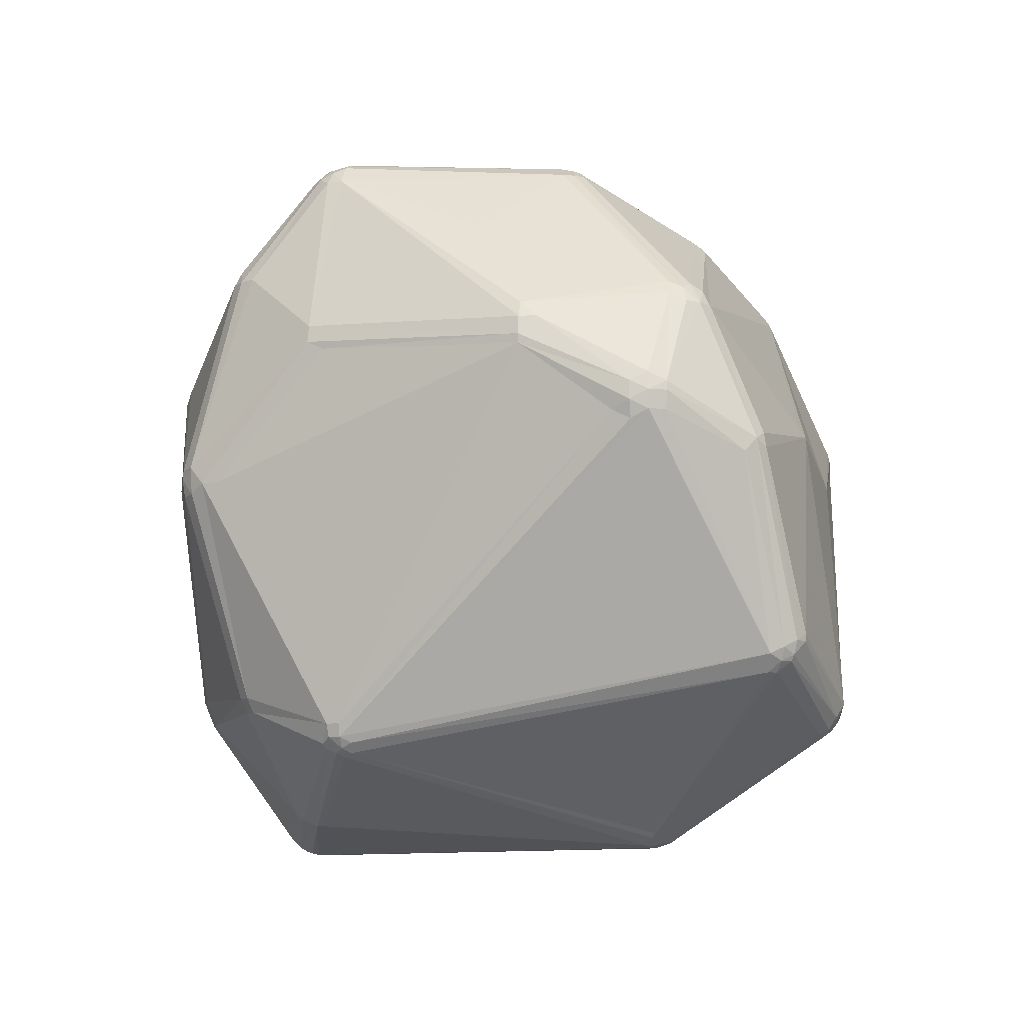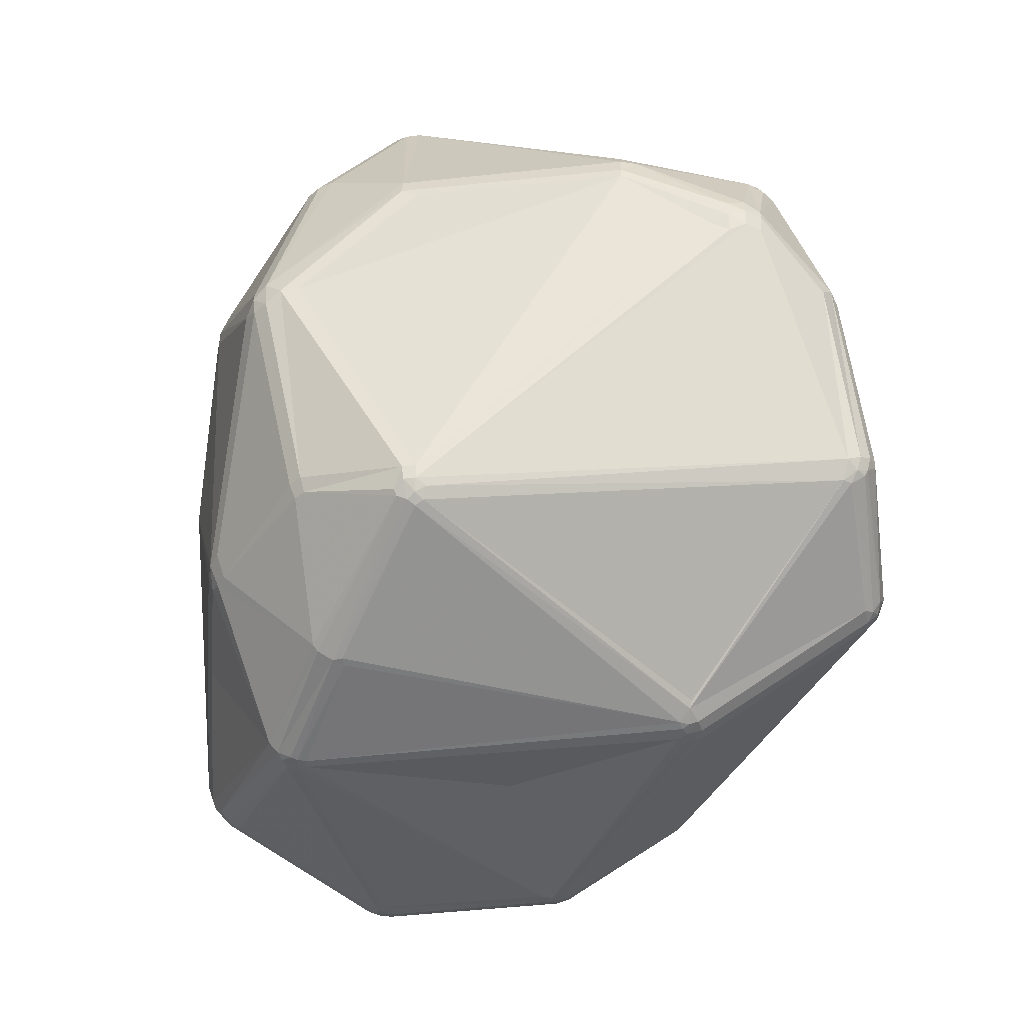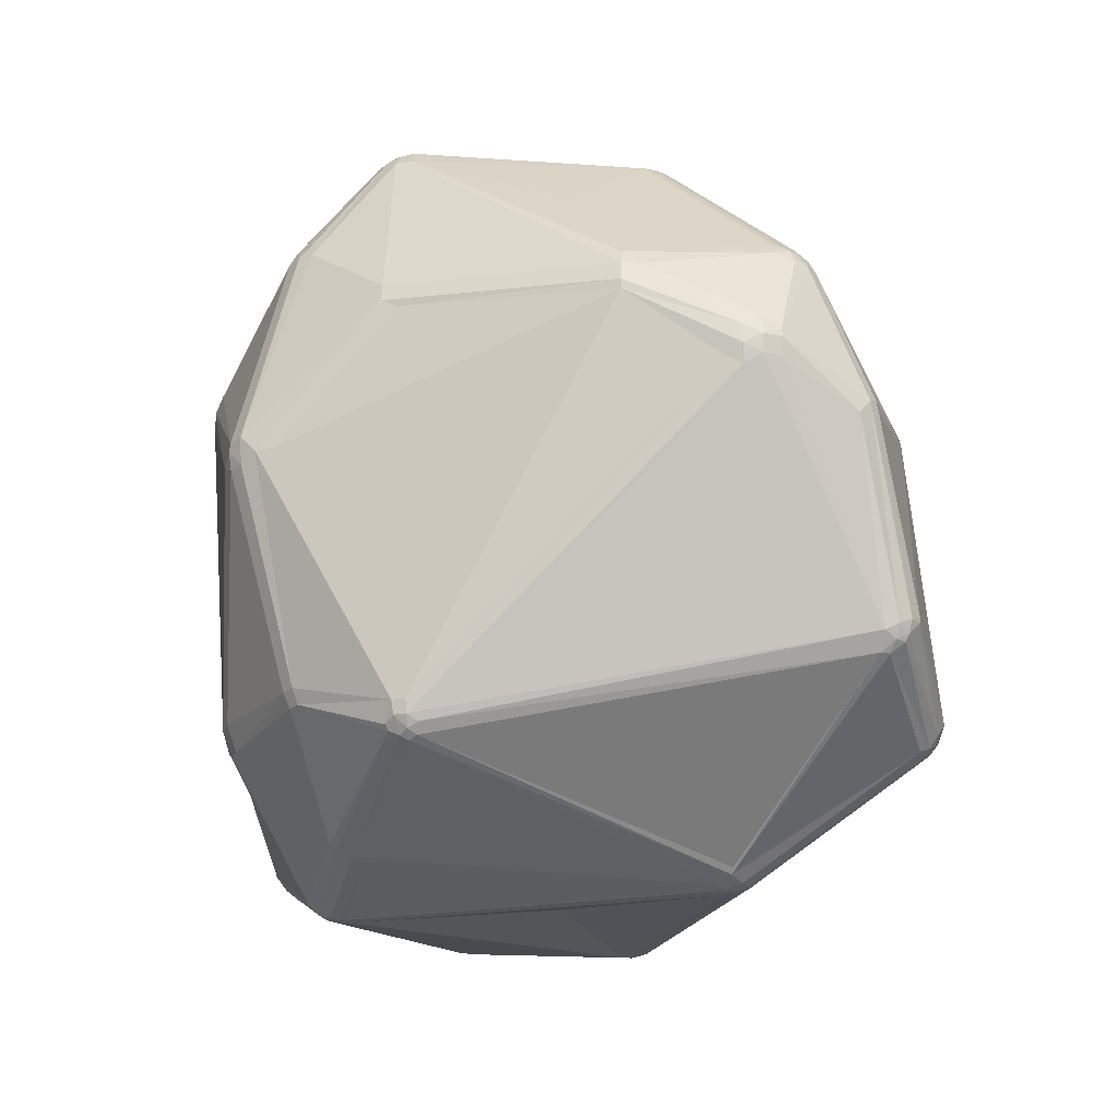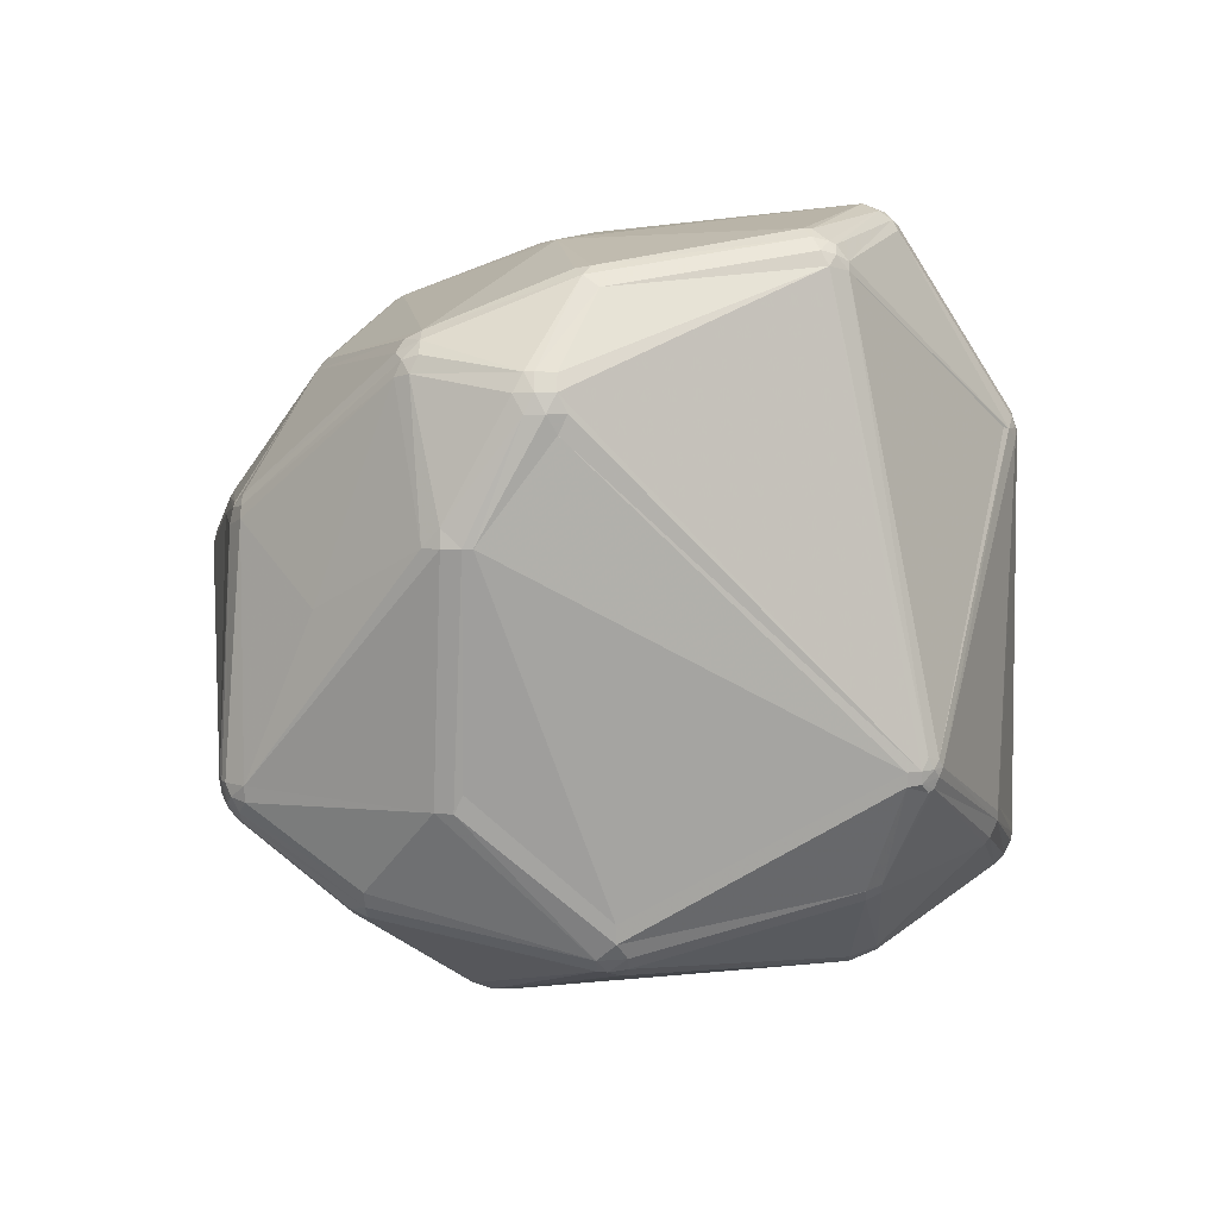
<metadata>
{"format":"obj","ext":"obj","renderer":"f3d","projection":"perspective","resolution":1024,"background":"white","views":[{"elev":-10.8,"azim":86.0,"up":"+Z"},{"elev":-45.8,"azim":71.1,"up":"+Z"},{"elev":-23.5,"azim":79.1,"up":"+Z"},{"elev":-10.0,"azim":93.3,"up":"+Y"}]}
</metadata>
<code>
v 102.6 85.61 110.2
v 103.2 85.61 108.3
v 102.8 83.6 111.2
v 103.1 83.7 109.2
v 103.1 83.7 113.2
v 102.9 87.59 110.2
v 102.6 85.61 112.2
v 103.5 87.4 108.3
v 103.8 81.84 110.2
v 104 89.24 109.2
v 103.8 81.84 112.2
v 104 81.98 109.2
v 104 83.98 107.4
v 105.4 112.8 136.2
v 105.8 114.9 135.1
v 105.8 112.8 138.4
v 105.8 110.7 137.3
v 109.2 130.8 136.9
v 109.3 130.8 135.9
v 109.9 105.7 148.4
v 110.2 132.6 137.9
v 109.9 130.6 139.9
v 110 107.6 149.4
v 110.7 132.2 139.9
v 110.8 106 150.2
v 110.9 81.21 134.8
v 111.2 79.01 134.8
v 111 124.8 124.4
v 111.3 126.7 124.4
v 110.2 132.6 135.9
v 110.4 132.4 134.9
v 111.8 133.8 138.9
v 112.3 133.1 140.7
v 112.2 77.02 134.8
v 112.5 128.2 123.5
v 111.7 79.14 135.9
v 113.4 97.36 94.24
v 114.1 95.01 92.01
v 113.8 75.44 134.8
v 113.1 77.64 136.9
v 114.4 76.3 136.9
v 115.2 93.26 91.05
v 114.5 97.01 92.01
v 115.9 95.01 90.24
v 115 69.66 123.4
v 116 116 158.3
v 116.4 119.1 157.5
v 115.9 74.85 135.9
v 115.2 96.76 91.05
v 116.2 114.6 158.3
v 115.6 117.6 157.5
v 116.6 67.94 122.2
v 116.8 68.24 124.5
v 117 117.2 159
v 116.2 93.14 150.3
v 117.2 93.89 89.58
v 117.2 96.13 89.58
v 117.5 118.3 159
v 118.6 93.56 89.1
v 118.3 95.77 89.1
v 118.7 66.88 122.2
v 117.9 119.7 158.3
v 120.2 141.2 137.2
v 120.2 141.2 135.2
v 119.9 94 88.81
v 120.9 140.3 140
v 122 142.2 136.2
v 122.4 69.22 97.39
v 122.1 141.9 134.2
v 122.1 141.9 138.2
v 122.4 141 140
v 123.9 67.42 98.54
v 124 141.8 139.2
v 124 142.4 137.2
v 124 142.4 135.2
v 124.3 68 96.31
v 124.7 132.6 106.9
v 123.9 70.29 94.41
v 125.6 69.84 93.64
v 125.8 134.2 107.8
v 126.3 133.5 106
v 126.1 67.05 96.31
v 125.5 71.41 93.03
v 126.6 68.37 94.41
v 127.8 134.2 106
v 125.9 66.36 98.54
v 127.5 135.1 107.8
v 131.3 116 86.75
v 130 116.9 88.3
v 131.7 117.6 87.46
v 132.9 114.9 85.75
v 132 115.5 86.17
v 133.6 116.6 86.17
v 133.7 113 85.5
v 134.6 115.8 85.75
v 134.9 112.6 85.5
v 134 114.5 85.5
v 137.4 99.39 173.6
v 137.4 86.51 170.8
v 138.7 119.8 168.2
v 138 100.8 174.3
v 138.7 86.92 172.2
v 138.6 85.52 171.6
v 139.8 86.41 172.7
v 139.9 101.4 175.2
v 140.3 74.87 165
v 139 101.7 174.8
v 140.9 86.51 173
v 139.9 100.2 175.2
v 141.3 73.39 164.2
v 141.8 74.08 165.8
v 141.2 85.42 172.7
v 142.6 129.9 94.61
v 143 72.93 165
v 142.1 74.58 166.6
v 145.2 132.5 164.1
v 143.5 74.66 167.2
v 142.3 130.6 95.5
v 144.3 133.7 162.6
v 143.3 73.98 166.6
v 145 142.9 140.1
v 145 143.2 138.2
v 145.6 134.9 161.8
v 145.9 60.76 103.6
v 146.1 61.45 101.4
v 146.2 133 164.1
v 147.4 134 163.4
v 147.4 135.2 161.8
v 147 116.8 173.4
v 147.8 58.53 137.7
v 150.5 58.21 141.6
v 148.4 59.28 141.6
v 147.4 133.2 164.1
v 149.7 56.48 126
v 148.4 140.1 111
v 150.2 140.8 111.9
v 150.2 141 112.9
v 150.2 57.33 137.7
v 151.9 73.21 83.18
v 151.6 71.74 83.51
v 153.6 69.98 83.96
v 152.8 70.84 83.51
v 154.3 73.72 82.98
v 153.1 73.91 82.98
v 154.1 71.59 83.18
v 153.6 68.76 85.18
v 154.1 72.51 82.98
v 155 101.1 85.6
v 159 110.8 179.6
v 157.8 108.3 180
v 158.2 137.5 156.9
v 159.1 106.9 180.3
v 159.6 108.7 180.3
v 160.1 136.6 157.9
v 161.1 107.2 180.3
v 158.8 107.6 180.3
v 160.7 109.8 180
v 161 108.3 180.3
v 160 105.3 180
v 160 111 179.6
v 161.2 145.3 140.1
v 161.2 145.7 137.8
v 161.4 111.8 179
v 162.1 56.96 103.2
v 162.3 57.65 101
v 163.4 145 140.1
v 163.5 145.3 139
v 166.2 55.05 148.2
v 164.4 56.6 103.2
v 164.4 57.94 100
v 165.7 53.6 143.5
v 165.9 53.97 146
v 166.3 58.24 100
v 166.7 56.96 103.2
v 168.2 53.31 144.8
v 168.2 53.31 142.3
v 168.2 54.08 147.1
v 169.8 140.7 107.1
v 170.6 72.39 86.03
v 170.4 74.01 85.79
v 170.6 70.38 86.95
v 170.6 53.97 146
v 171.4 141.5 108.9
v 171.3 73.39 86.03
v 170.8 69.64 87.61
v 173.4 118.6 83.33
v 173.4 120.6 84.25
v 175.1 108.9 176.2
v 173.6 117.3 83.09
v 173.7 119.8 83.72
v 174.9 110.8 175.7
v 174.9 118 83.09
v 175.4 111.5 175.2
v 175.5 119.8 83.72
v 175.6 117 83.09
v 177.5 141.8 132.1
v 176.5 116.4 83.33
v 176.5 117.6 83.33
v 177.7 133.8 156
v 177 118.7 83.72
v 177.9 134.4 155
v 178.4 117 84.25
v 179.2 117 84.91
v 182.8 63.21 99.99
v 183.1 62.33 101.8
v 184.2 61.15 158.9
v 184.3 63.96 99.99
v 185.4 73.39 173
v 184.8 63.21 101.8
v 185 54 129
v 187.3 54.36 131.4
v 187 140.8 99.29
v 186.4 75.31 173.7
v 186 61.42 158.9
v 186.3 60.48 157
v 186.4 71.46 171.8
v 187.4 73.39 173
v 187.1 74.35 173.5
v 187 139.7 97.77
v 187 141.3 101.1
v 187.2 54.63 127.9
v 187.3 54.28 130.2
v 187.3 75.77 173.7
v 188.1 138.8 97.16
v 188.1 123.6 162.7
v 187.7 72.5 172.5
v 188.1 61.42 157
v 188.2 71.02 170.9
v 188.5 140 98.48
v 188.6 76.41 173.5
v 189.2 55.64 127.9
v 189.9 137.5 97.16
v 189.7 71.83 170.9
v 189.4 55.42 131.4
v 189.4 75.43 173
v 189.6 62.9 157
v 188.8 73.08 172.5
v 189.5 138.8 97.77
v 189.7 123.5 161.9
v 190.2 139.7 99.29
v 188.8 141 101.1
v 188.9 122.5 163.3
v 190.4 73.5 171.8
v 191 57.06 129
v 190.3 75.14 172.5
v 192.5 73.66 94.52
v 191.5 103.2 172.4
v 192.6 76.04 93.51
v 192.3 74.48 170
v 193.2 105.7 171.7
v 192.5 106.4 171.7
v 191.5 72.74 170
v 192.1 59.12 129
v 192.8 73.21 95.18
v 194.6 73.62 97.55
v 192.8 74.91 93.96
v 193.4 76.81 93.96
v 192.8 103.8 172.2
v 194.2 73.93 95.91
v 193.9 75.61 94.52
v 194.7 76.81 95.18
v 195.6 103.8 170.5
v 194.9 75.3 95.91
v 195.4 75.13 97.55
v 195.4 134.8 136.3
v 194.6 106.7 170.5
v 195.3 105.3 170.5
v 194.3 135.7 135.6
v 199 70.7 148.2
v 200.2 72.47 144.9
v 199.3 70.5 146
v 201.6 92.48 161.2
v 205.1 133.1 108.1
v 205 129.3 103.3
v 205.9 131.4 105.4
v 205.5 131.1 104.6
v 205.1 133 107.2
v 205.1 128.2 103.3
v 206.2 129.7 104.6
v 206.4 131.7 107.2
v 207 130 106.3
v 207 128.2 105.4
v 210.7 120.8 148.6
v 211 127.2 132.4
v 210.1 120 150.5
v 212.2 117.2 150.5
v 211.1 127.5 130.5
v 213.2 96.61 146.1
v 210.8 118.3 151.4
v 211.8 115.4 151.4
v 212.2 96.94 148.2
v 212.2 119.3 148.6
v 212.4 126.1 131.4
v 213.5 96.52 142.6
v 213.5 96.49 143.8
v 213 115.4 149.6
v 213.2 124.4 129.6
v 213.5 98.81 146.1
v 213.1 117.5 148.6
v 216.2 107.8 133.7
v 217.5 114.3 137.2
v 217.5 114.3 136
v 216.8 109.9 132.6
v 217.5 109.7 134.8
v 217.5 109.7 137.2
v 217.2 114.2 133.7
v 217.5 112 133.7
v 217.5 112 138.3
v 217.9 112 136
g foo
f 68 78 76
f 47 62 24
f 72 52 9
f 72 9 68
f 50 25 99
f 149 133 129
f 270 294 295
f 304 305 294
f 245 235 237
f 174 210 169
f 60 57 92
f 309 307 302
f 140 139 142
f 69 87 80
f 4 13 12
f 86 76 82
f 76 78 79
f 134 86 124
f 13 42 78
f 6 10 8
f 1 2 4
f 86 72 76
f 86 61 72
f 48 39 53
f 103 55 106
f 114 110 132
f 112 208 108
f 104 102 103
f 216 208 117
f 111 110 114
f 120 111 114
f 131 114 132
f 99 55 103
f 11 52 45
f 36 26 27
f 115 103 106
f 155 156 152
f 109 105 107
f 33 24 62
f 167 162 161
f 163 160 157
f 250 242 251
f 46 101 54
f 123 127 128
f 123 126 127
f 66 70 63
f 33 62 66
f 64 63 67
f 69 80 64
f 29 15 19
f 31 19 30
f 64 80 35
f 35 80 77
f 28 29 10
f 29 19 35
f 224 232 200
f 241 273 277
f 192 190 194
f 186 190 192
f 200 198 192
f 189 97 186
f 195 198 197
f 225 239 199
f 122 161 162
f 279 282 278
f 280 293 281
f 219 113 118
f 268 273 241
f 199 166 154
f 196 167 166
f 123 128 121
f 156 155 158
f 285 289 292
f 245 258 235
f 292 289 286
f 287 284 293
f 299 296 301
f 307 282 306
f 168 206 120
f 237 233 243
f 217 226 237
f 291 290 272
f 267 258 262
f 267 250 258
f 291 249 288
f 216 206 214
f 214 227 228
f 228 226 216
f 171 134 176
f 271 269 234
f 79 78 83
f 134 169 176
f 181 185 146
f 179 180 184
f 179 141 145
f 143 197 180
f 197 198 202
f 248 179 184
f 246 185 181
f 261 278 282
f 76 72 68
f 56 78 42
f 44 38 49
f 43 49 38
f 83 140 79
f 59 140 83
f 146 125 82
f 76 79 84
f 76 84 82
f 83 78 56
f 78 68 13
f 21 30 18
f 83 56 59
f 44 42 38
f 2 8 38
f 56 42 44
f 57 56 44
f 60 92 91
f 2 42 13
f 10 37 8
f 15 6 1
f 14 15 1
f 57 44 49
f 2 38 42
f 8 43 38
f 37 43 8
f 56 60 59
f 57 60 56
f 59 60 65
f 144 195 143
f 148 189 144
f 192 198 195
f 141 146 84
f 141 84 142
f 195 144 189
f 79 140 142
f 144 143 139
f 145 142 147
f 146 82 84
f 145 147 179
f 141 142 145
f 59 139 140
f 139 143 147
f 79 142 84
f 142 139 147
f 65 139 59
f 125 86 82
f 124 86 125
f 210 174 221
f 210 176 169
f 86 134 61
f 11 3 9
f 2 13 4
f 61 53 52
f 7 17 14
f 7 14 1
f 3 4 9
f 4 12 9
f 8 2 6
f 2 1 6
f 3 11 5
f 1 4 3
f 7 1 3
f 5 7 3
f 13 68 12
f 12 68 9
f 72 61 52
f 52 53 45
f 9 52 11
f 39 45 53
f 61 130 53
f 45 34 11
f 39 34 45
f 41 39 48
f 34 36 27
f 40 39 41
f 34 39 40
f 40 36 34
f 5 26 7
f 36 25 20
f 55 36 40
f 27 26 5
f 11 34 27
f 11 27 5
f 134 138 61
f 182 175 211
f 168 120 114
f 138 130 61
f 132 48 53
f 131 132 53
f 138 131 130
f 130 131 53
f 103 102 99
f 115 120 117
f 110 41 48
f 110 106 41
f 115 106 111
f 115 111 120
f 104 112 108
f 110 48 132
f 106 55 40
f 46 98 101
f 40 41 106
f 103 115 104
f 112 115 117
f 104 115 112
f 110 111 106
f 55 99 25
f 98 99 102
f 109 101 104
f 107 101 109
f 250 251 191
f 155 152 159
f 108 109 104
f 102 101 98
f 102 104 101
f 156 150 105
f 26 36 20
f 14 16 18
f 20 17 26
f 25 23 20
f 25 36 55
f 18 16 22
f 16 14 17
f 7 26 17
f 23 17 20
f 23 16 17
f 16 23 51
f 22 16 51
f 101 107 54
f 105 150 107
f 149 150 153
f 129 107 150
f 126 129 133
f 129 150 149
f 99 98 50
f 98 46 50
f 46 23 25
f 46 51 23
f 46 25 50
f 54 107 58
f 54 51 46
f 127 126 133
f 58 107 100
f 129 100 107
f 100 116 58
f 71 66 119
f 58 116 62
f 47 54 58
f 47 51 54
f 62 47 58
f 75 67 74
f 62 119 66
f 100 129 116
f 116 129 126
f 123 116 126
f 123 119 116
f 62 116 119
f 73 121 74
f 128 127 154
f 133 163 154
f 151 154 161
f 119 123 71
f 122 75 74
f 161 121 128
f 32 33 66
f 67 69 64
f 70 74 67
f 70 71 73
f 67 63 70
f 122 74 121
f 70 73 74
f 75 69 67
f 73 123 121
f 71 70 66
f 71 123 73
f 47 22 51
f 21 24 32
f 21 22 24
f 21 18 22
f 24 22 47
f 64 31 30
f 32 24 33
f 63 32 66
f 19 15 14
f 64 30 63
f 18 19 14
f 30 19 18
f 63 30 32
f 30 21 32
f 29 43 37
f 28 10 6
f 28 6 15
f 15 29 28
f 35 31 64
f 35 19 31
f 29 37 10
f 77 80 81
f 43 29 77
f 77 29 35
f 49 89 88
f 88 92 57
f 49 88 57
f 65 91 94
f 96 144 94
f 91 97 94
f 65 60 91
f 94 139 65
f 144 139 94
f 97 96 94
f 189 148 96
f 148 144 96
f 88 90 92
f 91 92 93
f 91 93 95
f 95 97 91
f 43 89 49
f 186 97 95
f 77 90 89
f 92 90 93
f 77 81 90
f 89 90 88
f 77 89 43
f 85 118 113
f 90 113 93
f 85 113 90
f 81 85 90
f 87 85 81
f 80 87 81
f 69 75 87
f 135 85 87
f 85 135 118
f 75 136 87
f 75 137 136
f 75 122 137
f 136 135 87
f 178 136 183
f 135 136 178
f 183 136 137
f 229 219 212
f 224 219 229
f 135 178 118
f 187 93 113
f 186 192 189
f 229 238 224
f 192 194 200
f 189 192 195
f 190 93 187
f 95 190 186
f 189 96 97
f 194 190 187
f 190 95 93
f 143 195 197
f 281 293 297
f 293 302 297
f 297 306 282
f 283 292 293
f 302 306 297
f 305 309 308
f 279 275 281
f 276 275 279
f 202 198 200
f 202 200 232
f 277 280 275
f 264 255 259
f 273 287 280
f 202 278 203
f 297 282 281
f 279 281 282
f 280 281 275
f 277 273 280
f 287 293 280
f 194 224 200
f 241 229 212
f 240 277 275
f 202 274 278
f 278 274 279
f 276 279 274
f 202 232 274
f 238 232 224
f 241 240 229
f 238 240 276
f 240 275 276
f 277 240 241
f 238 229 240
f 238 276 274
f 238 274 232
f 219 224 187
f 224 194 187
f 219 187 113
f 178 183 220
f 178 220 212
f 241 212 220
f 118 212 219
f 178 212 118
f 289 266 286
f 283 265 201
f 268 287 273
f 284 283 293
f 268 284 287
f 268 265 283
f 268 283 284
f 239 283 201
f 286 299 292
f 300 303 304
f 201 196 166
f 265 268 201
f 122 162 137
f 220 196 241
f 196 268 241
f 162 183 137
f 122 121 161
f 151 161 128
f 167 196 162
f 220 162 196
f 183 162 220
f 167 161 166
f 161 154 166
f 151 128 154
f 127 133 154
f 201 268 196
f 289 242 266
f 242 285 239
f 239 201 199
f 199 201 166
f 262 290 267
f 289 285 242
f 266 250 267
f 251 193 191
f 239 225 242
f 193 225 199
f 223 247 188
f 109 156 105
f 266 242 250
f 258 250 188
f 152 156 109
f 258 247 230
f 250 191 188
f 191 157 188
f 242 225 193
f 251 242 193
f 157 191 193
f 157 193 163
f 163 193 199
f 154 163 199
f 160 133 149
f 163 133 160
f 160 153 157
f 160 149 153
f 153 150 156
f 152 108 159
f 218 217 235
f 158 157 153
f 158 188 157
f 158 155 188
f 152 109 108
f 158 153 156
f 239 285 283
f 286 266 267
f 286 267 290
f 301 302 293
f 299 286 296
f 283 285 292
f 299 301 292
f 301 293 292
f 286 290 296
f 308 296 298
f 308 301 296
f 296 290 291
f 301 309 302
f 301 308 309
f 300 304 294
f 303 307 304
f 307 309 304
f 305 304 309
f 302 307 306
f 298 296 291
f 305 308 298
f 305 298 295
f 288 298 291
f 272 290 262
f 288 295 298
f 305 295 294
f 253 264 294
f 264 300 294
f 262 245 249
f 188 247 258
f 252 243 233
f 249 272 262
f 235 217 237
f 155 159 223
f 213 223 159
f 208 112 117
f 223 213 218
f 159 108 213
f 208 213 108
f 155 223 188
f 213 208 217
f 213 217 218
f 230 223 218
f 223 230 247
f 245 237 243
f 230 235 258
f 235 230 218
f 262 258 245
f 291 272 249
f 215 227 214
f 236 269 252
f 216 217 208
f 206 215 214
f 227 236 233
f 233 236 252
f 252 249 243
f 228 216 214
f 226 228 233
f 249 245 243
f 226 217 216
f 206 216 120
f 226 233 237
f 227 233 228
f 216 117 120
f 175 182 177
f 168 131 172
f 172 177 168
f 168 114 131
f 177 182 215
f 206 177 215
f 206 168 177
f 138 134 171
f 171 176 175
f 138 172 131
f 138 171 172
f 175 172 171
f 175 177 172
f 215 211 234
f 215 234 227
f 221 174 205
f 271 295 269
f 288 249 269
f 271 270 295
f 244 271 234
f 269 295 288
f 249 252 269
f 271 253 270
f 253 294 270
f 269 236 234
f 271 244 253
f 227 234 236
f 261 260 257
f 244 234 231
f 260 259 256
f 222 221 231
f 210 221 222
f 215 182 211
f 210 211 175
f 210 175 176
f 234 222 231
f 234 211 222
f 210 222 211
f 231 221 209
f 209 244 231
f 209 221 205
f 264 263 300
f 202 203 257
f 248 202 257
f 165 169 164
f 134 164 169
f 134 124 164
f 165 124 125
f 164 124 165
f 185 173 170
f 165 125 146
f 170 169 165
f 146 170 165
f 170 173 169
f 174 169 173
f 141 179 181
f 197 184 180
f 147 180 179
f 147 143 180
f 185 170 146
f 181 146 141
f 261 263 260
f 261 282 263
f 197 202 248
f 260 248 257
f 203 278 257
f 257 278 261
f 248 260 256
f 184 197 248
f 256 179 248
f 246 181 179
f 303 300 263
f 307 303 263
f 260 263 259
f 263 282 307
f 264 253 255
f 255 253 244
f 209 205 207
f 204 207 205
f 205 173 204
f 173 205 174
f 173 185 204
f 209 255 244
f 246 179 256
f 246 204 185
f 256 259 246
f 254 246 259
f 263 264 259
f 255 207 254
f 209 207 255
f 255 254 259
f 246 207 204
f 254 207 246
g

</code>
